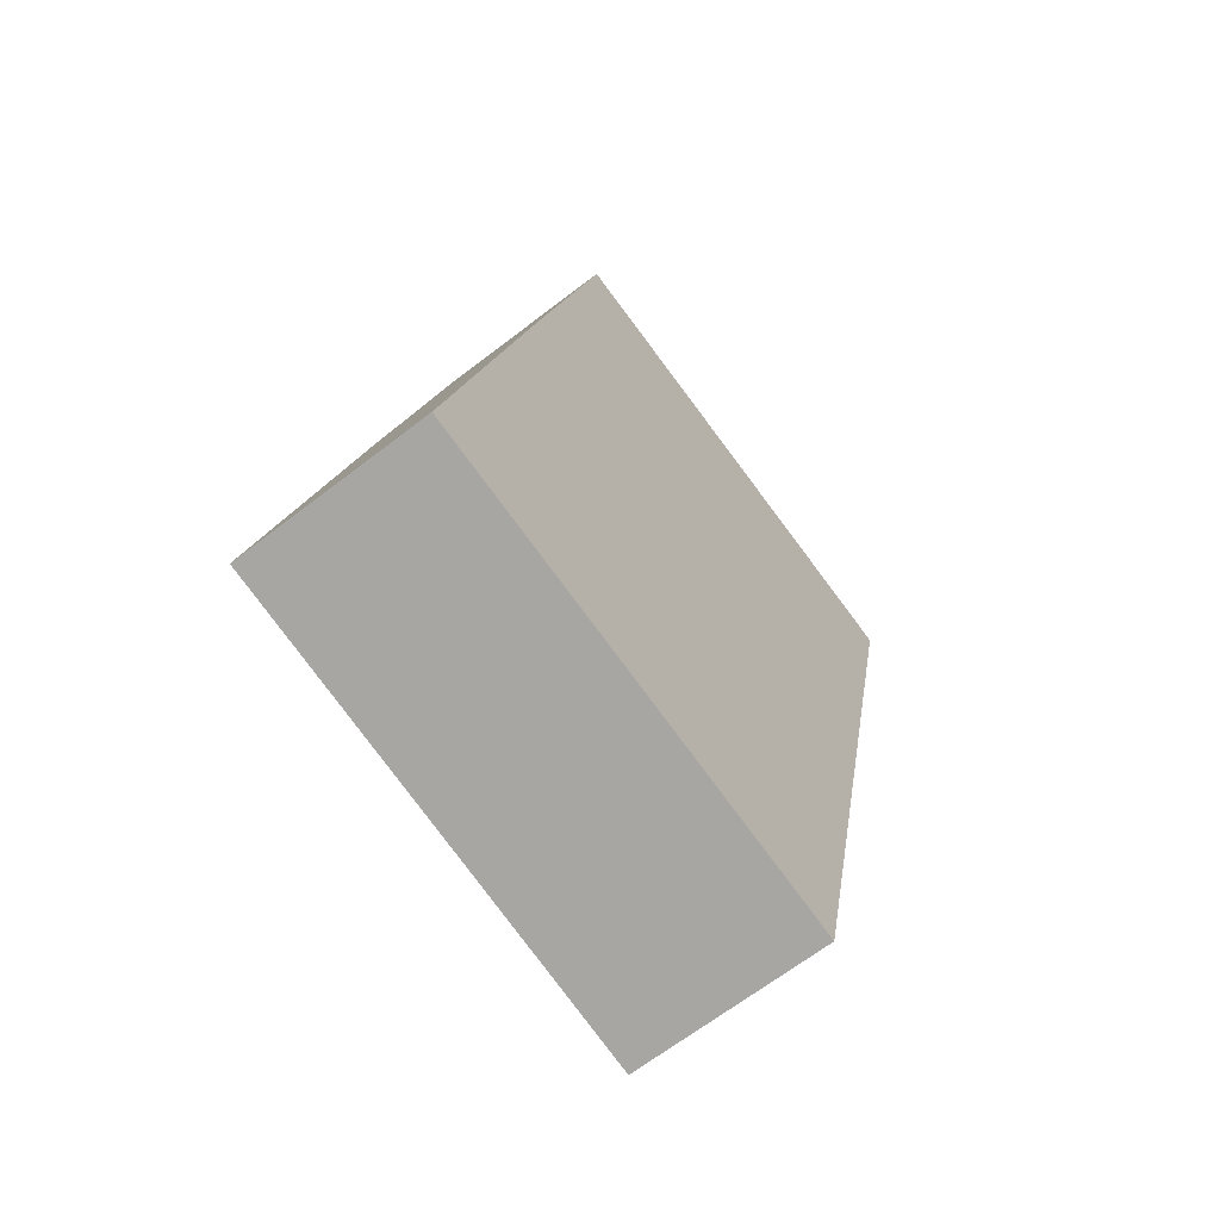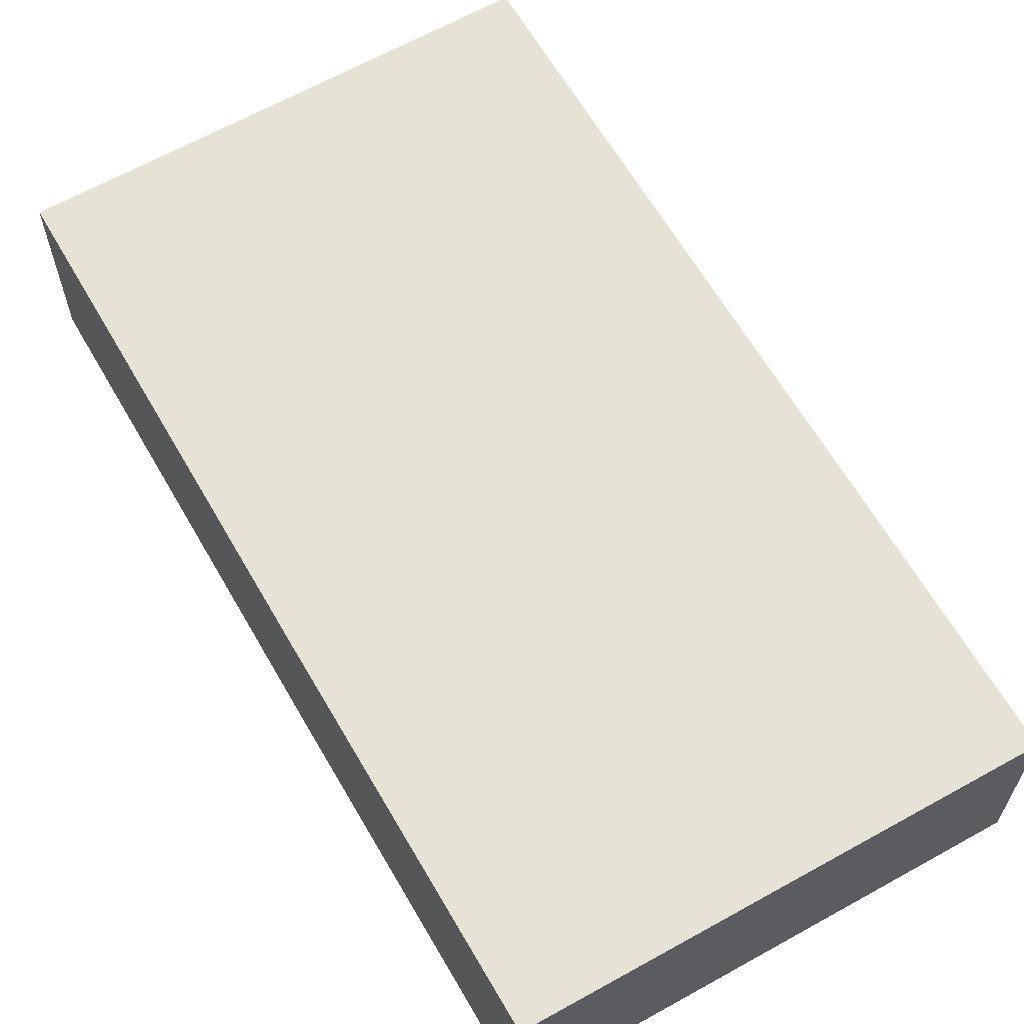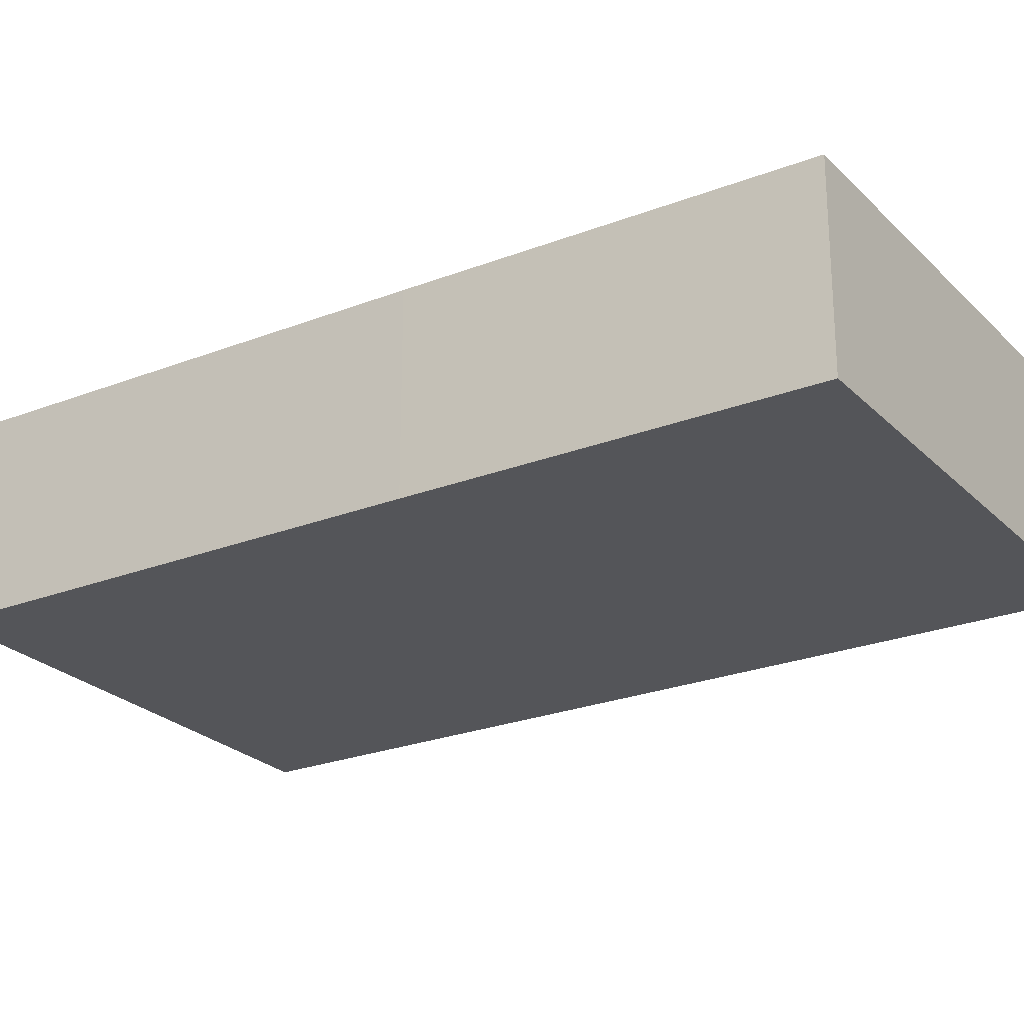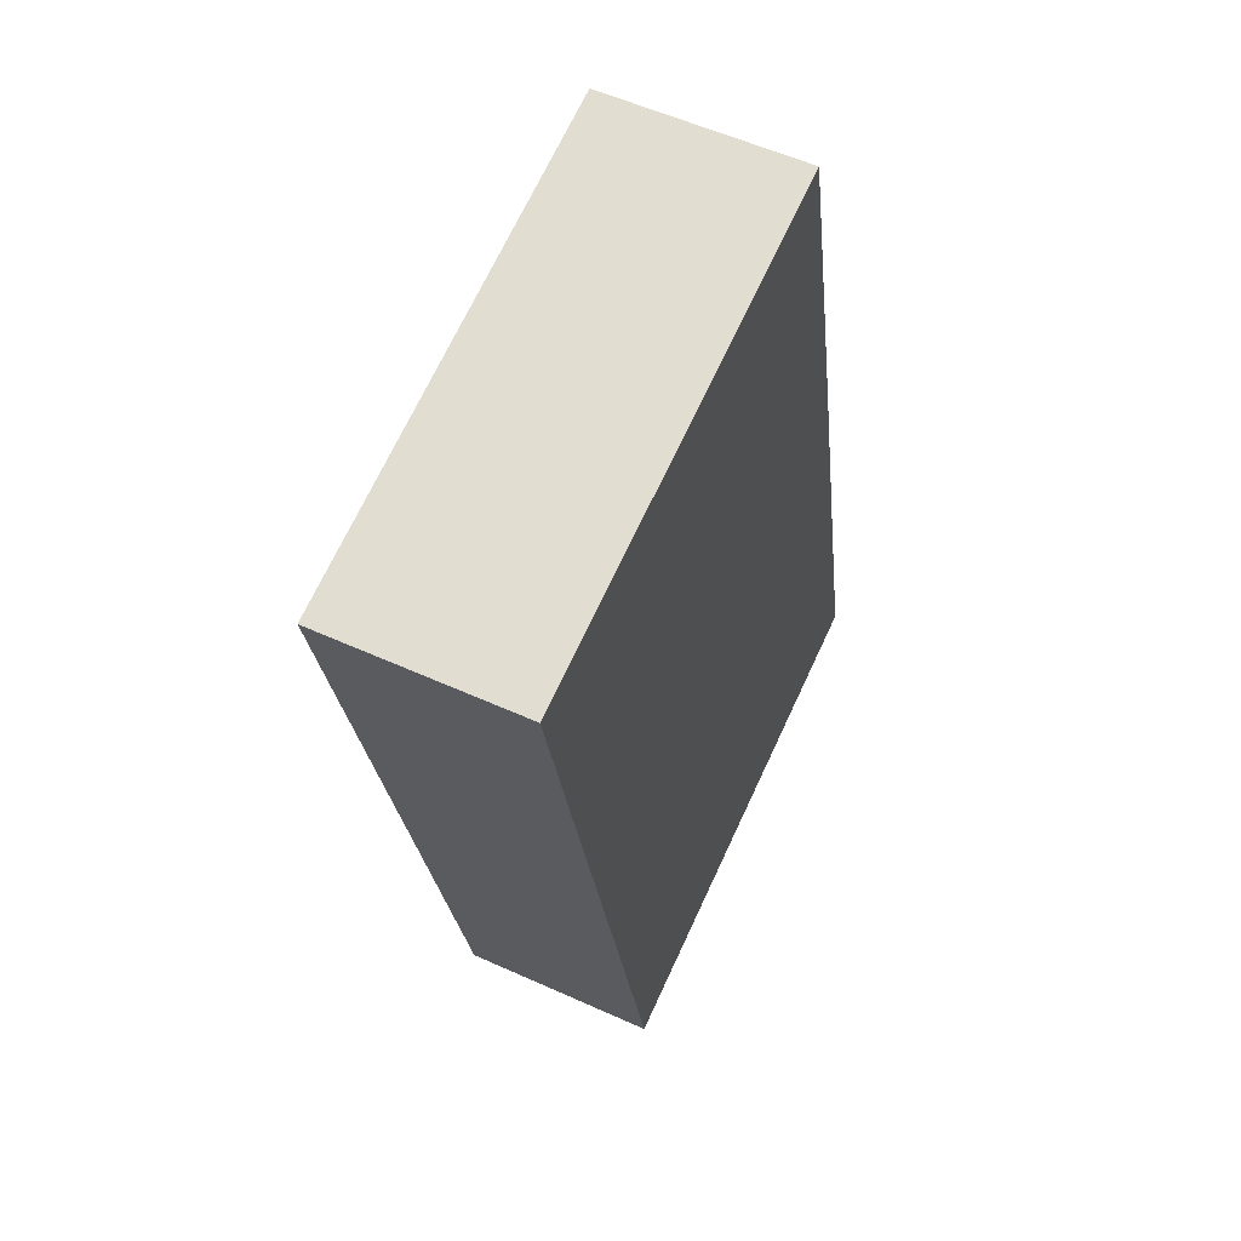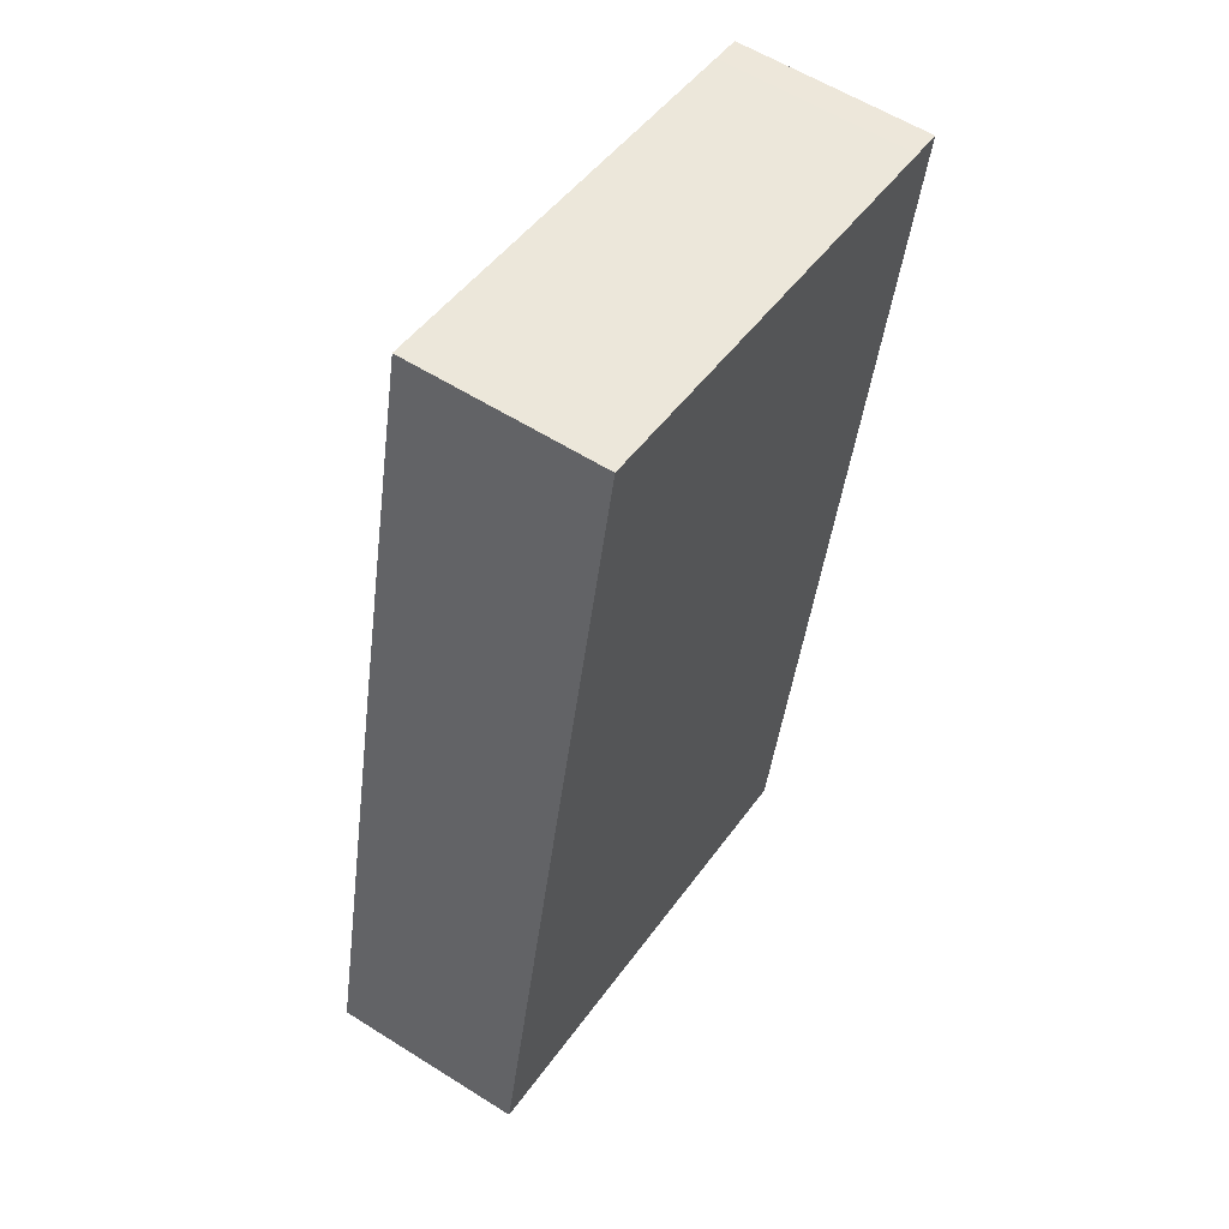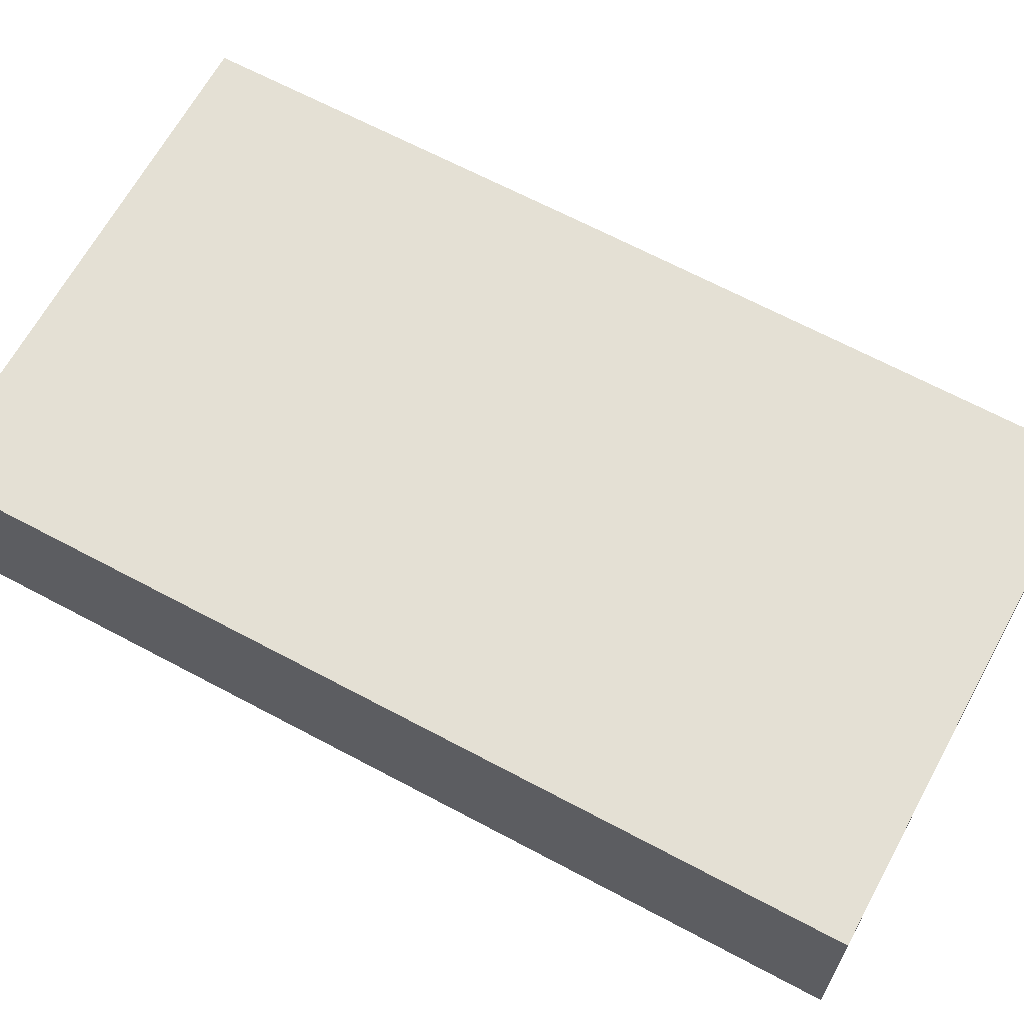
<metadata>
{"format":"obj","ext":"obj","renderer":"f3d","projection":"perspective","resolution":1024,"background":"white","views":[{"elev":-66.2,"azim":-52.2,"up":"+Z"},{"elev":63.9,"azim":-17.8,"up":"+Y"},{"elev":-24.8,"azim":-45.4,"up":"+Y"},{"elev":56.1,"azim":115.4,"up":"+Z"},{"elev":58.6,"azim":-56.9,"up":"+Z"},{"elev":66.2,"azim":130.4,"up":"+Y"}]}
</metadata>
<code>
v  12.69 3.851 15.29
v  2.048 3.851 9.544
v  3.711 3.851 17.12
v  13.3 3.851 15.17
v  9.593 3.851 -2.024
v  5.524 3.851 -1.16
v  0 3.851 2.358e-16
v  3.711 -1.049e-15 17.12
v  12.69 -9.365e-16 15.29
v  13.3 -9.29e-16 15.17
v  9.593 1.239e-16 -2.024
v  5.524 7.103e-17 -1.16
v  0 0 0
v  2.048 -5.844e-16 9.544
g defaultobject
f 1 2 3
f 2 1 4
f 2 4 5
f 2 5 6
f 2 6 7
f 8 1 3
f 1 8 9
f 1 9 4
f 4 9 10
f 10 5 4
f 5 10 11
f 11 6 5
f 6 11 12
f 6 12 7
f 7 12 13
f 2 8 3
f 8 2 14
f 14 2 7
f 14 7 13
f 9 11 10
f 11 9 8
f 11 8 14
f 11 14 12
f 12 14 13

</code>
